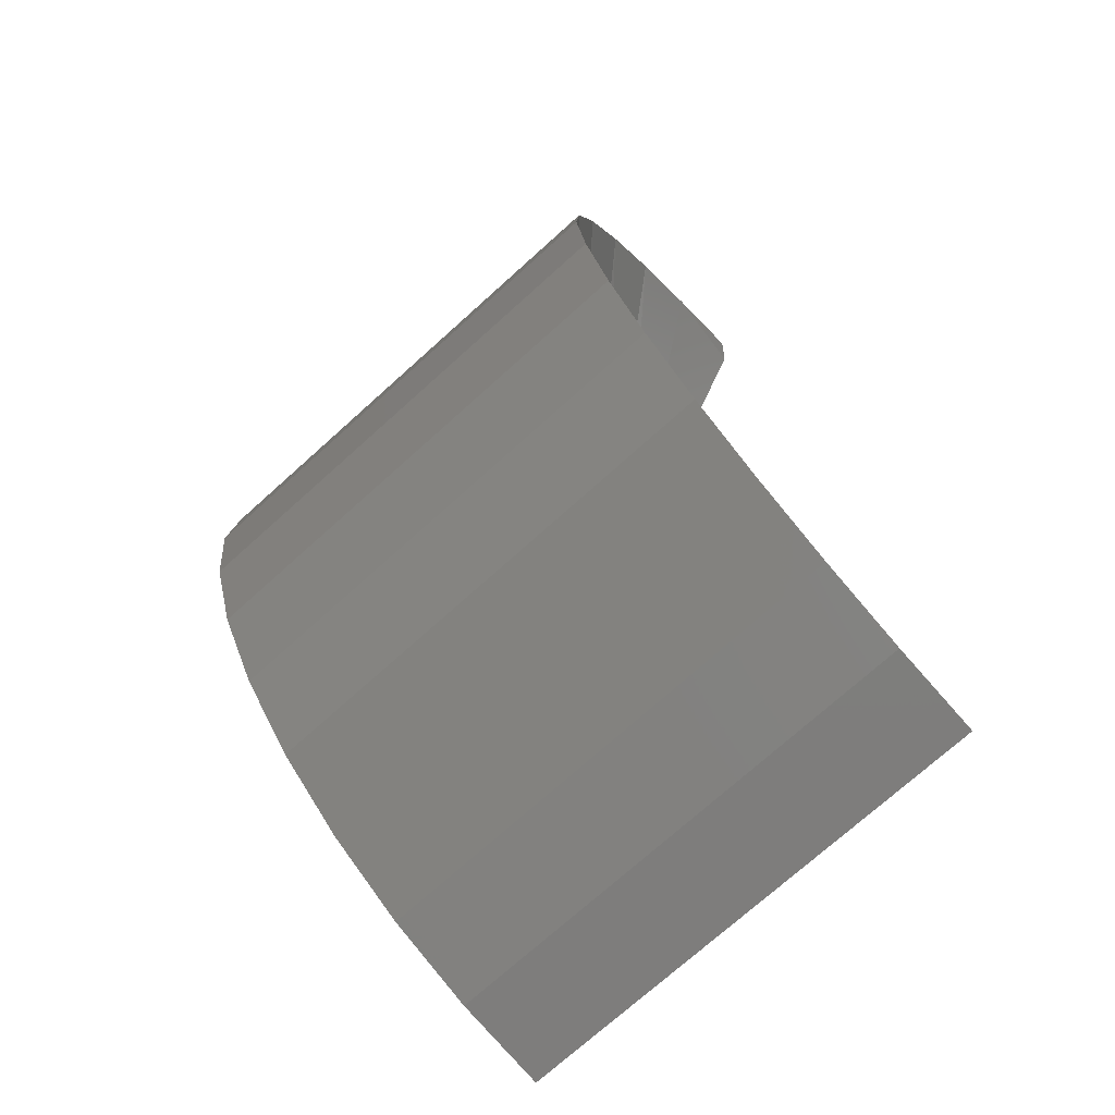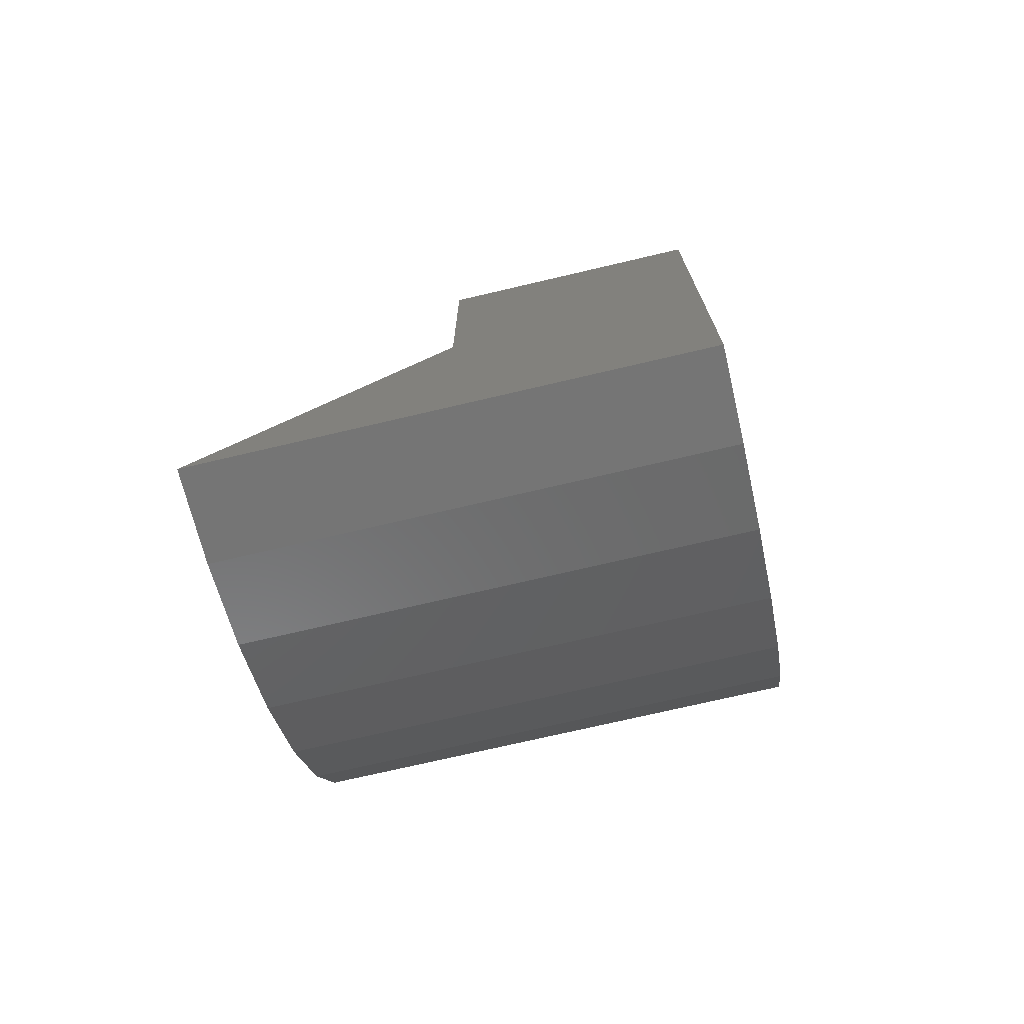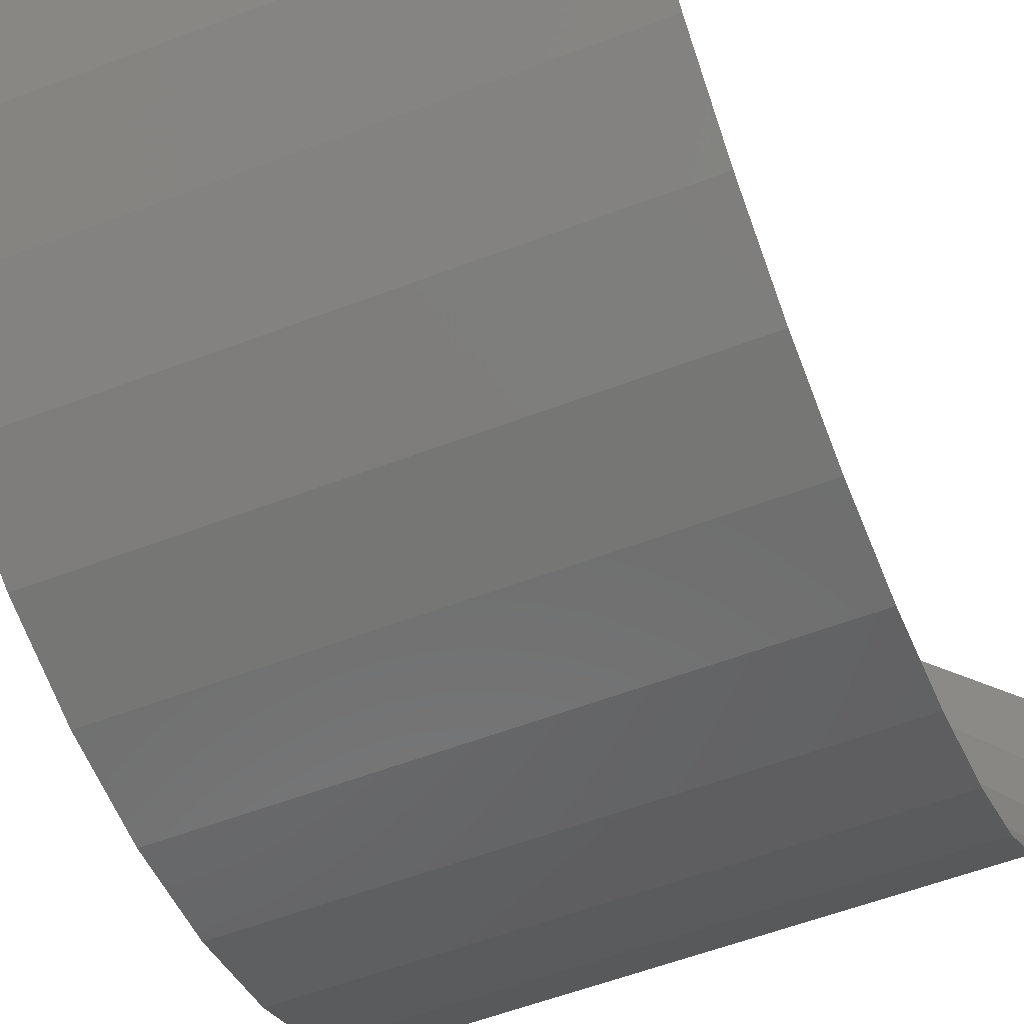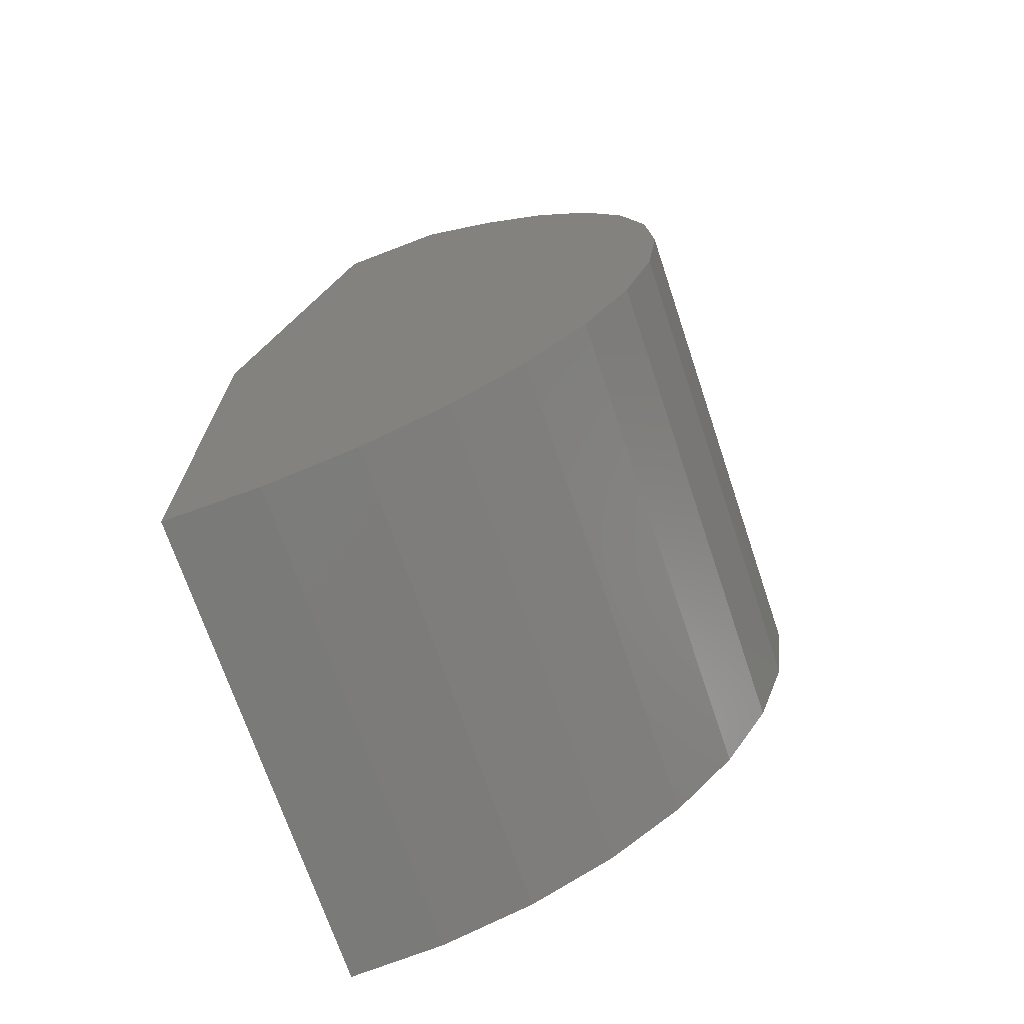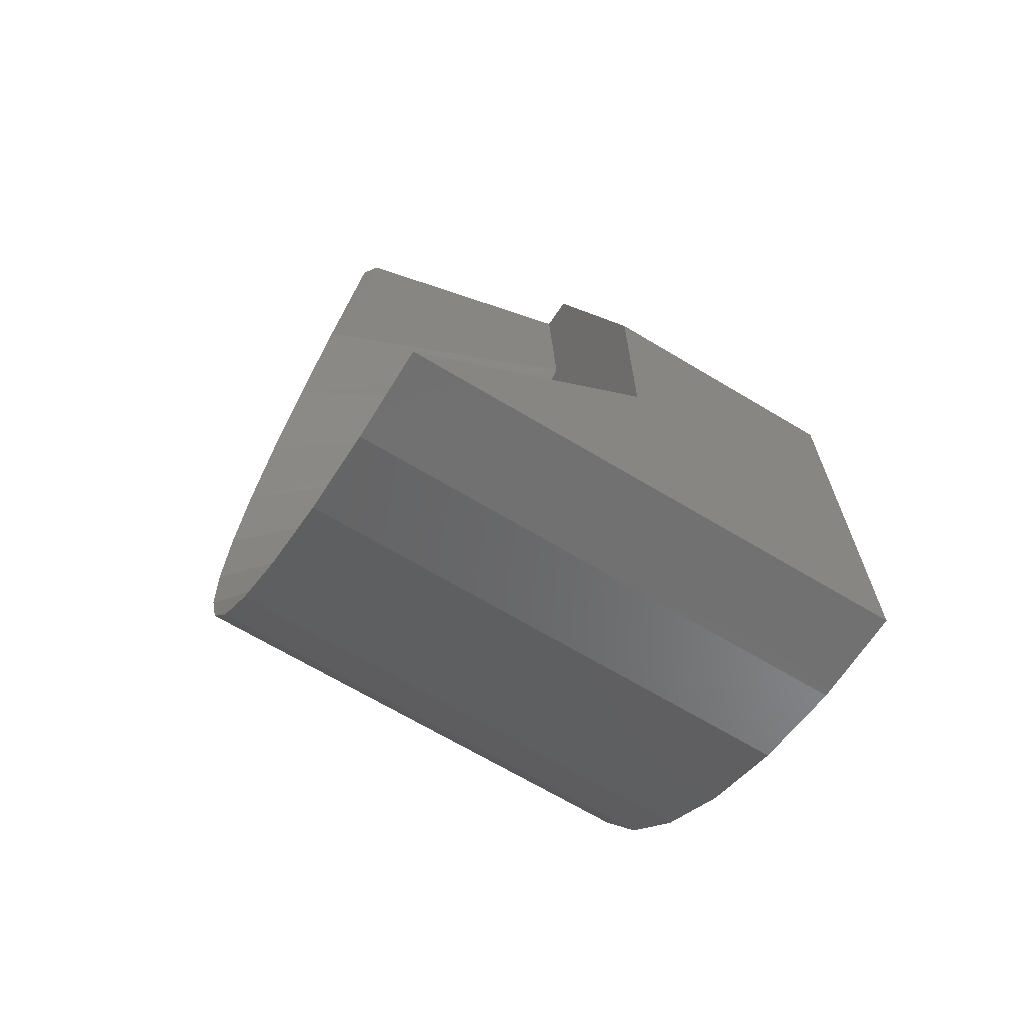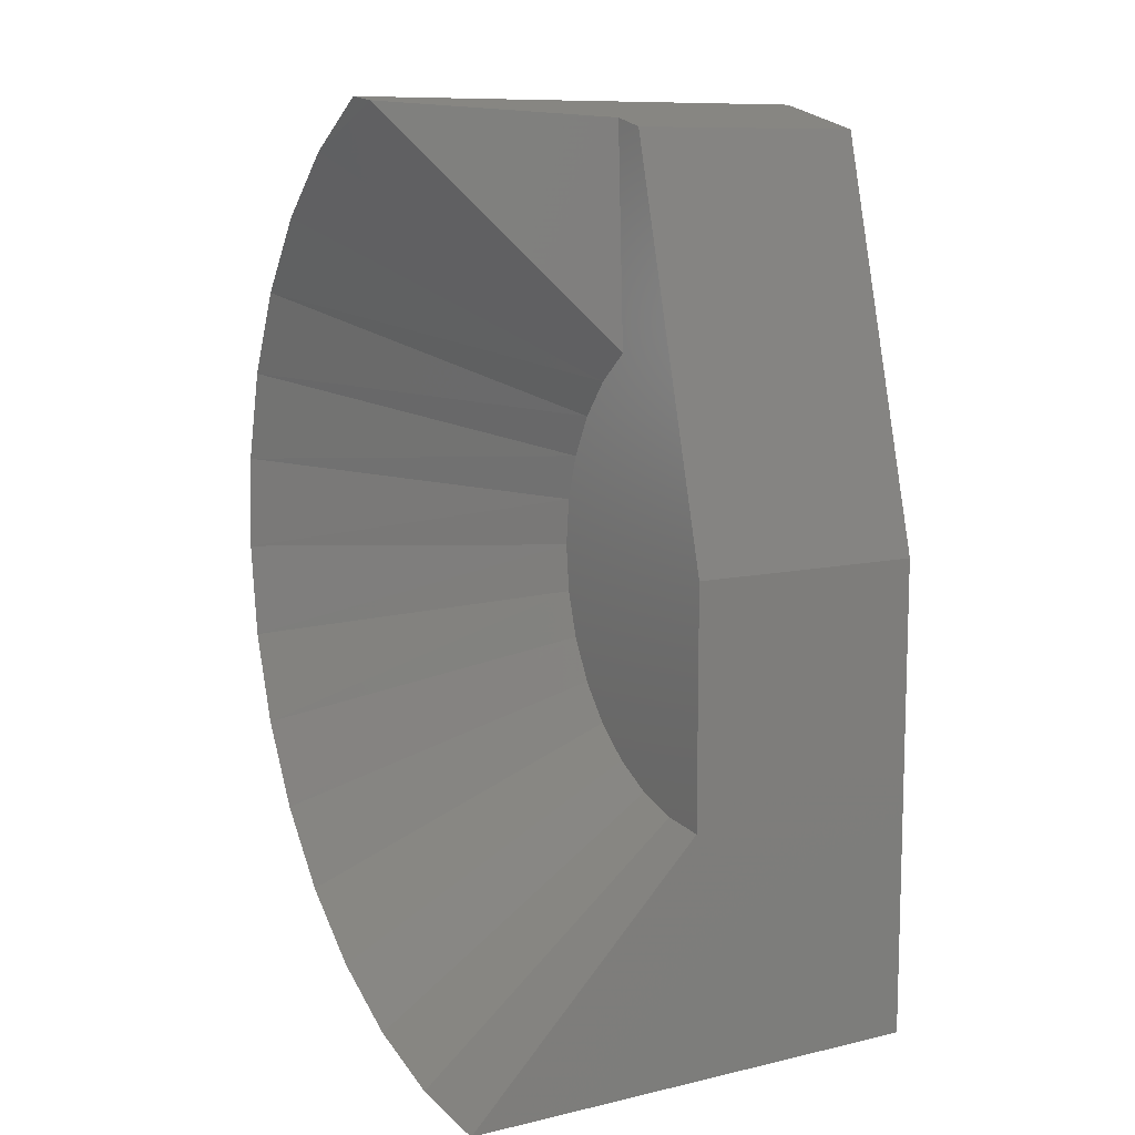
<metadata>
{"format":"stl","ext":"stl","renderer":"f3d","projection":"perspective","resolution":1024,"background":"white","views":[{"elev":-74.2,"azim":41.9,"up":"+Z"},{"elev":-72.9,"azim":-166.8,"up":"+Z"},{"elev":-56.1,"azim":21.9,"up":"+Y"},{"elev":-70.6,"azim":-71.5,"up":"+Z"},{"elev":-67.9,"azim":149.0,"up":"+Z"},{"elev":10.1,"azim":149.6,"up":"+Z"}]}
</metadata>
<code>
# stl→obj: 50 verts, 96 faces
v 0 8.327e-17 -4.592e-17
v -0.75 0 0
v -0.3711 4.207e-17 0.3789
v -0.75 5.099e-33 0.75
v -0.3711 4.207e-17 0.75
v -0.75 -0.1676 1.383
v -0.75 -0.329 1.424
v -0.3711 -0.1676 1.383
v -0.3711 -0.2222 1.397
v 3.653e-17 -0.329 1.424
v -0.01527 -0.3052 1.418
v 3.119e-17 -0.2809 0.0546
v -0.3711 -0.2059 0.4413
v 4.535e-17 -0.4084 0.121
v -0.3711 -0.2621 0.4873
v 5.784e-17 -0.5209 0.2104
v -0.3711 -0.1418 0.4071
v 1.589e-17 -0.1431 0.01378
v -0.3711 -0.07228 0.3861
v -0.3711 -0.2633 1.011
v 7.138e-17 -0.643 1.136
v -0.3711 -0.3092 0.9552
v 7.825e-17 -0.7048 1.006
v -0.3711 -0.3432 0.891
v 6.189e-17 -0.5575 1.252
v -0.3711 -0.2073 1.058
v 5.013e-17 -0.4515 1.349
v -0.3711 -0.3638 0.6769
v 7.606e-17 -0.6851 0.4449
v -0.3711 -0.3426 0.6074
v 6.82e-17 -0.6143 0.3197
v -0.3711 -0.3082 0.5434
v 8.113e-17 -0.7308 0.5812
v -0.3711 -0.3711 0.7491
v 8.322e-17 -0.7495 0.7237
v -0.3711 -0.3641 0.8214
v 8.224e-17 -0.7408 0.8672
v -0.75 -0.1431 0.01378
v -0.75 -0.2809 0.0546
v -0.75 -0.4084 0.121
v -0.75 -0.5209 0.2104
v -0.75 -0.6143 0.3197
v -0.75 -0.6851 0.4449
v -0.75 -0.7308 0.5812
v -0.75 -0.7495 0.7237
v -0.75 -0.7408 0.8672
v -0.75 -0.7048 1.006
v -0.75 -0.643 1.136
v -0.75 -0.5575 1.252
v -0.75 -0.4515 1.349
f 1 2 3
f 3 2 4
f 3 4 5
f 6 7 8
f 8 7 9
f 7 10 9
f 9 10 11
f 6 8 4
f 4 8 5
f 12 13 14
f 14 13 15
f 14 15 16
f 13 12 17
f 17 12 18
f 17 18 19
f 19 18 1
f 19 1 3
f 20 21 22
f 22 21 23
f 22 23 24
f 21 20 25
f 25 20 26
f 25 26 27
f 27 26 11
f 27 11 10
f 28 29 30
f 30 29 31
f 30 31 32
f 32 31 16
f 32 16 15
f 29 28 33
f 33 28 34
f 33 34 35
f 35 34 36
f 35 36 37
f 37 36 24
f 37 24 23
f 8 9 26
f 5 8 26
f 5 26 20
f 5 20 22
f 5 22 24
f 5 24 36
f 5 36 34
f 5 34 28
f 5 28 30
f 5 30 32
f 5 32 15
f 5 15 13
f 5 13 17
f 5 17 19
f 5 19 3
f 4 2 38
f 4 38 39
f 4 39 40
f 4 40 41
f 4 41 42
f 4 42 43
f 4 43 44
f 4 44 45
f 4 45 46
f 4 46 6
f 6 46 47
f 6 47 48
f 6 48 49
f 6 49 50
f 6 50 7
f 11 26 9
f 10 7 27
f 27 7 50
f 27 50 25
f 25 50 49
f 25 49 21
f 21 49 48
f 21 48 23
f 23 48 47
f 23 47 37
f 37 47 46
f 37 46 35
f 35 46 45
f 35 45 33
f 33 45 44
f 33 44 29
f 29 44 43
f 29 43 31
f 31 43 42
f 31 42 16
f 16 42 41
f 16 41 14
f 14 41 40
f 14 40 12
f 12 40 39
f 12 39 18
f 18 39 38
f 18 38 1
f 1 38 2

</code>
